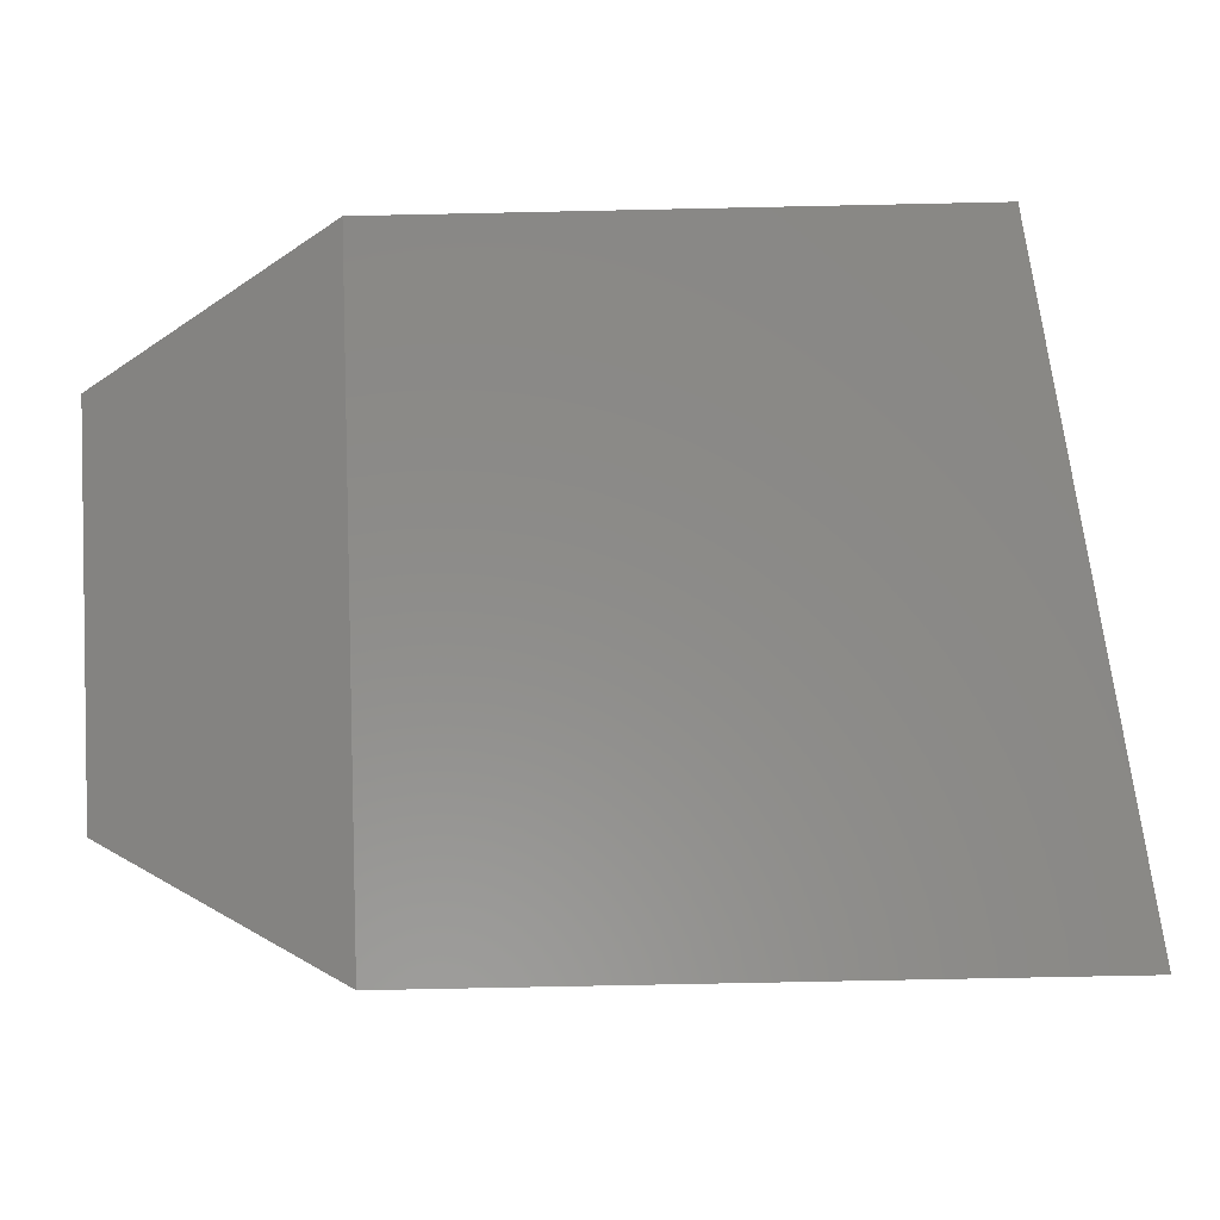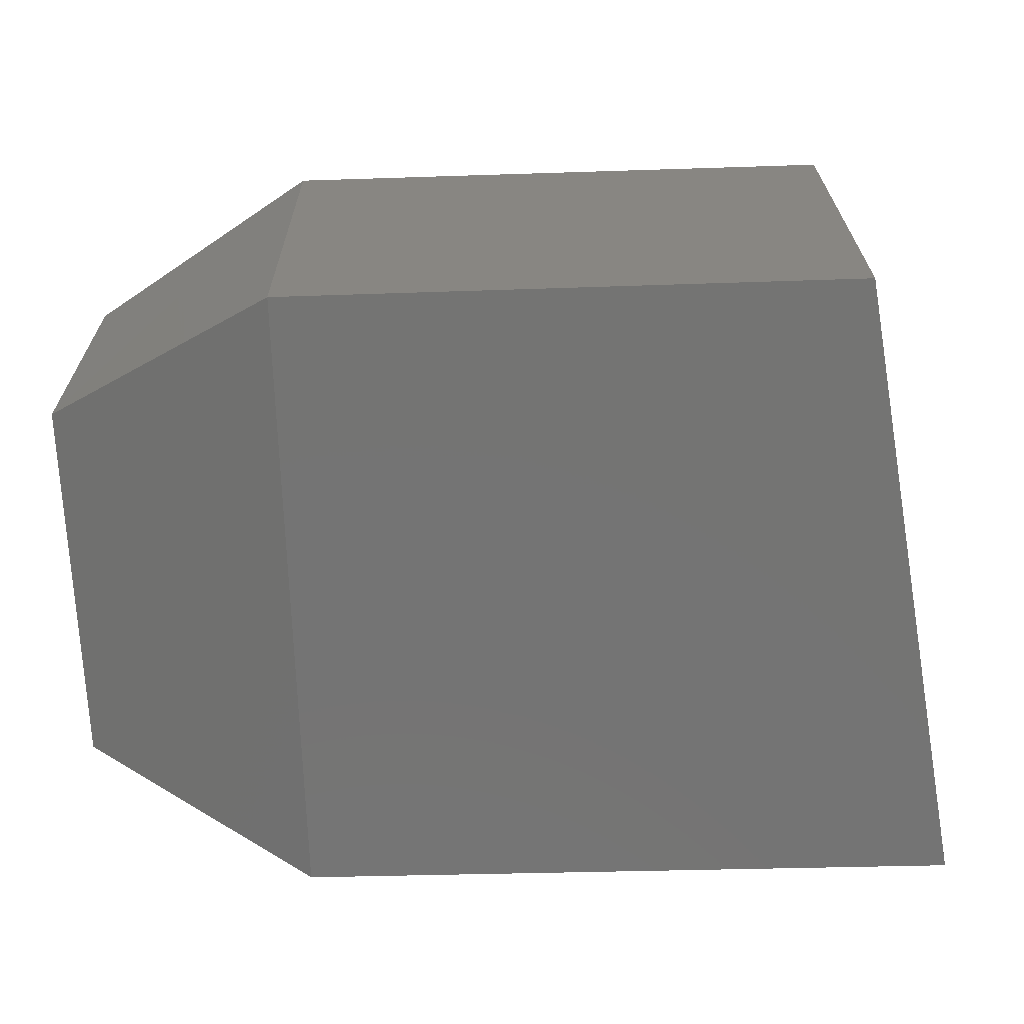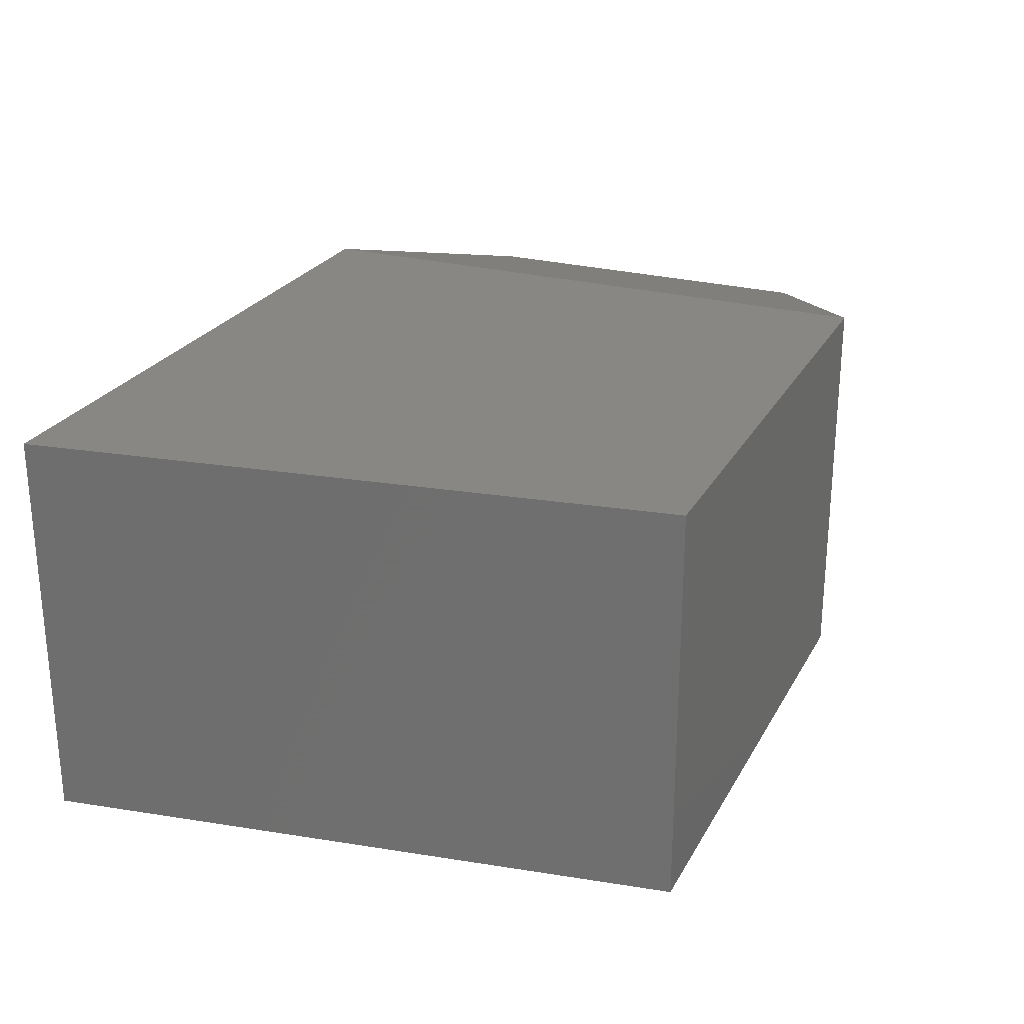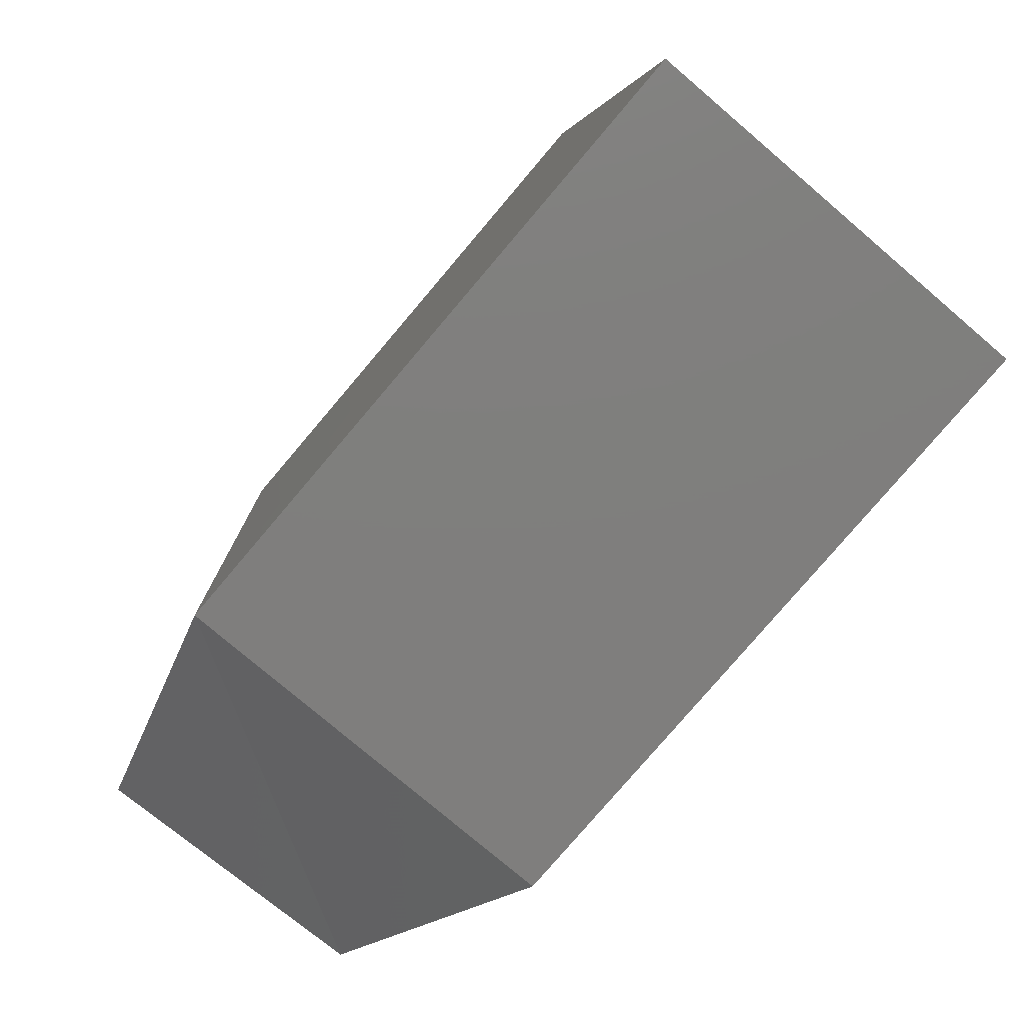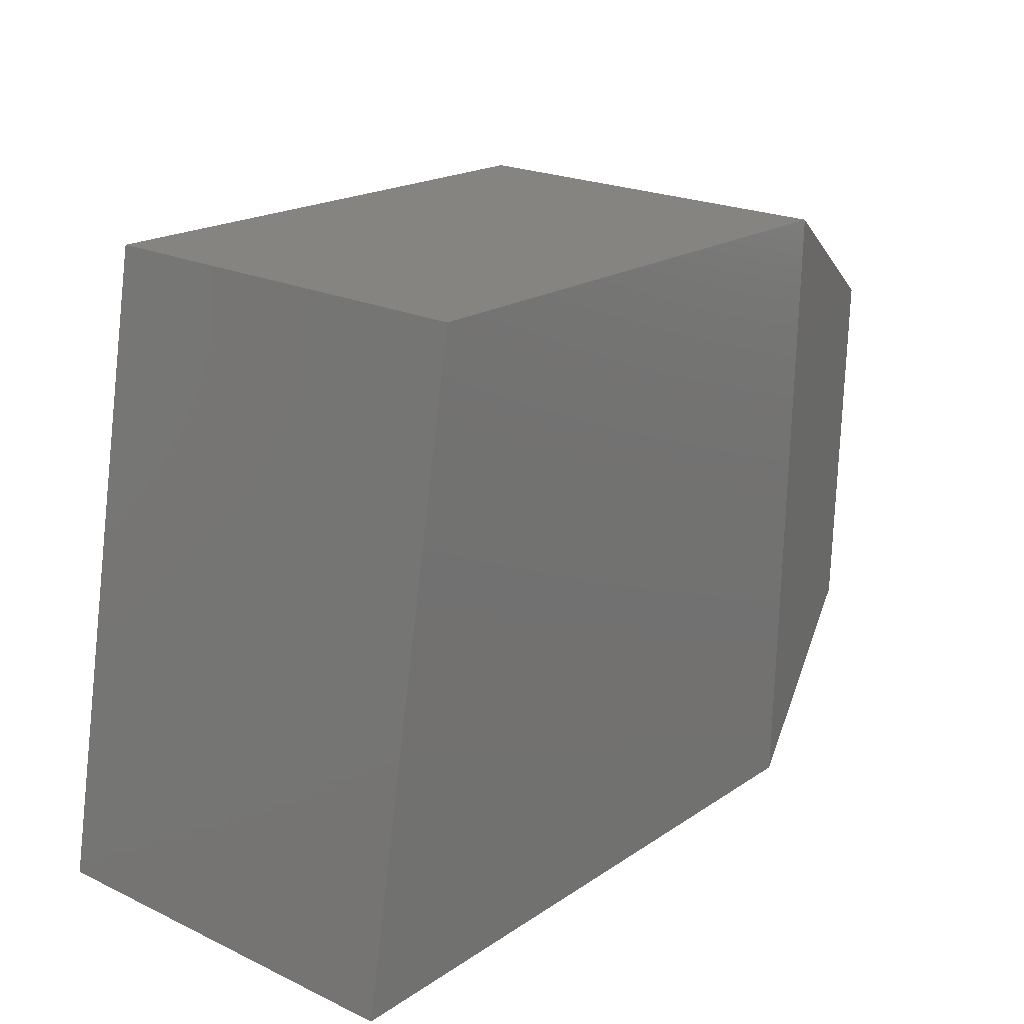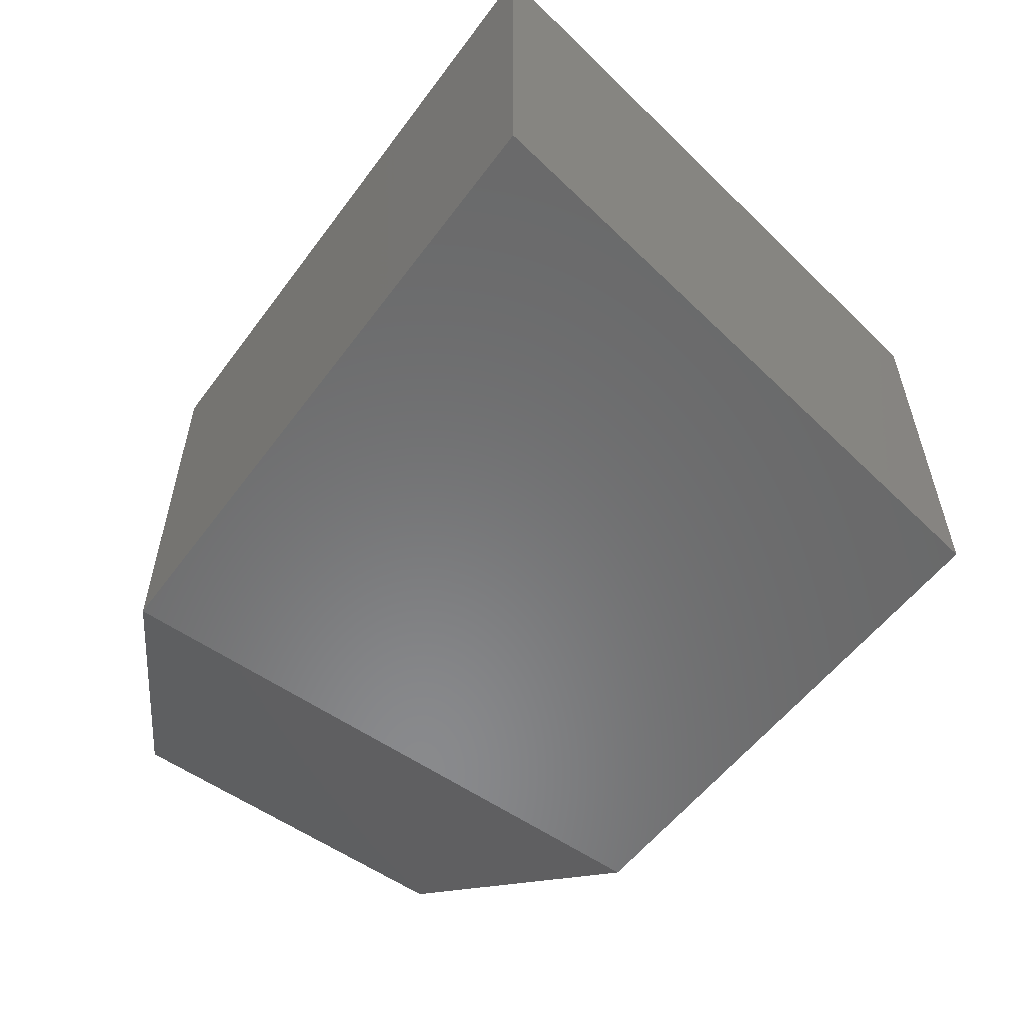
<metadata>
{"format":"stl","ext":"stl","renderer":"f3d","projection":"perspective","resolution":1024,"background":"white","views":[{"elev":-4.8,"azim":-1.9,"up":"+Y"},{"elev":23.8,"azim":-0.5,"up":"+Y"},{"elev":25.5,"azim":114.7,"up":"+Z"},{"elev":-77.8,"azim":49.6,"up":"+Y"},{"elev":21.5,"azim":129.7,"up":"+Y"},{"elev":-55.9,"azim":55.0,"up":"+Z"}]}
</metadata>
<code>
# stl→obj: 12 verts, 20 faces
v 708.1 184.1 155.3
v 708.1 183.7 155.3
v 708.3 184.2 155.4
v 708.3 183.6 155.4
v 708.8 184.2 155.4
v 708.9 183.6 155.4
v 708.1 184.1 155.1
v 708.1 183.7 155.1
v 708.3 184.2 155
v 708.3 183.6 155
v 708.9 183.6 155
v 708.8 184.2 155
f 1 2 3
f 2 3 4
f 3 4 5
f 4 5 6
f 7 1 8
f 1 8 2
f 9 10 7
f 10 7 8
f 2 4 8
f 4 8 10
f 4 6 10
f 6 10 11
f 10 11 9
f 11 9 12
f 7 9 1
f 9 1 3
f 3 9 5
f 9 5 12
f 5 12 6
f 12 6 11

</code>
